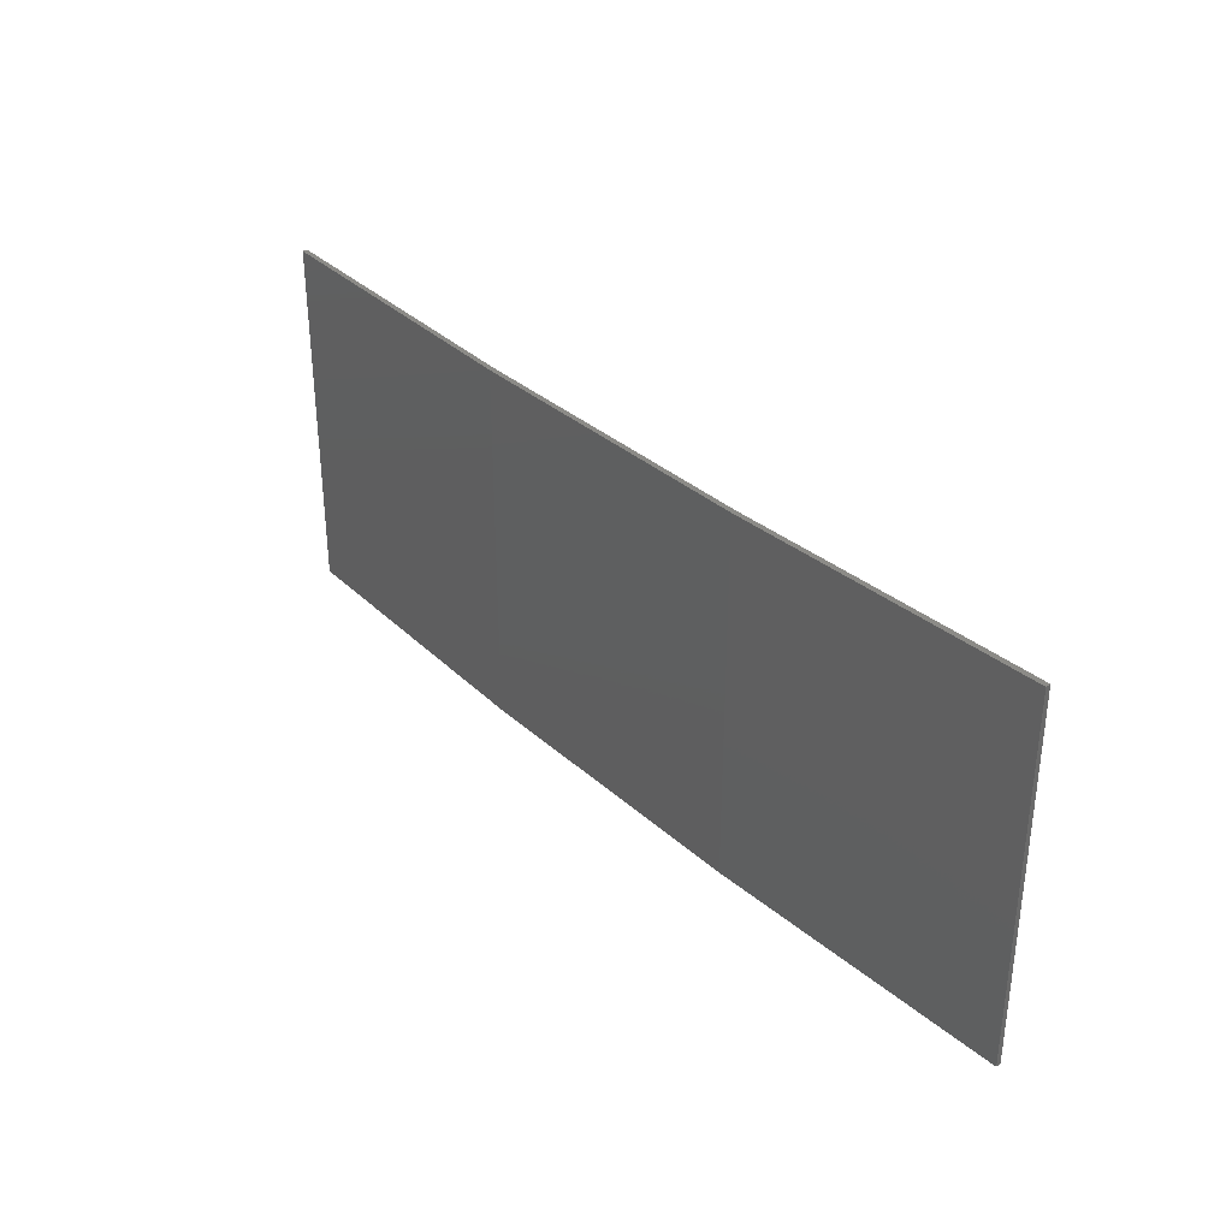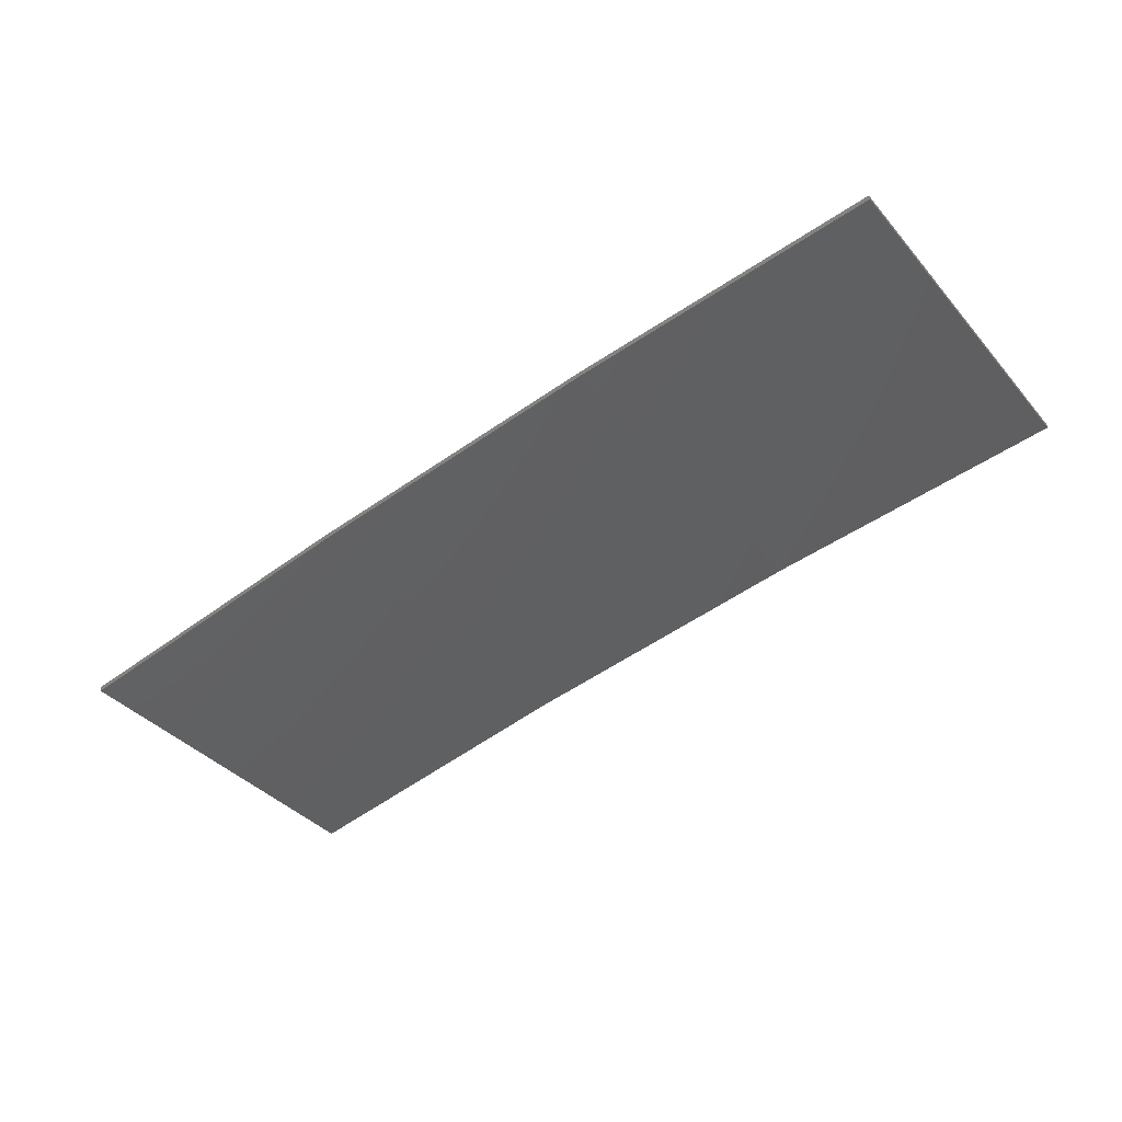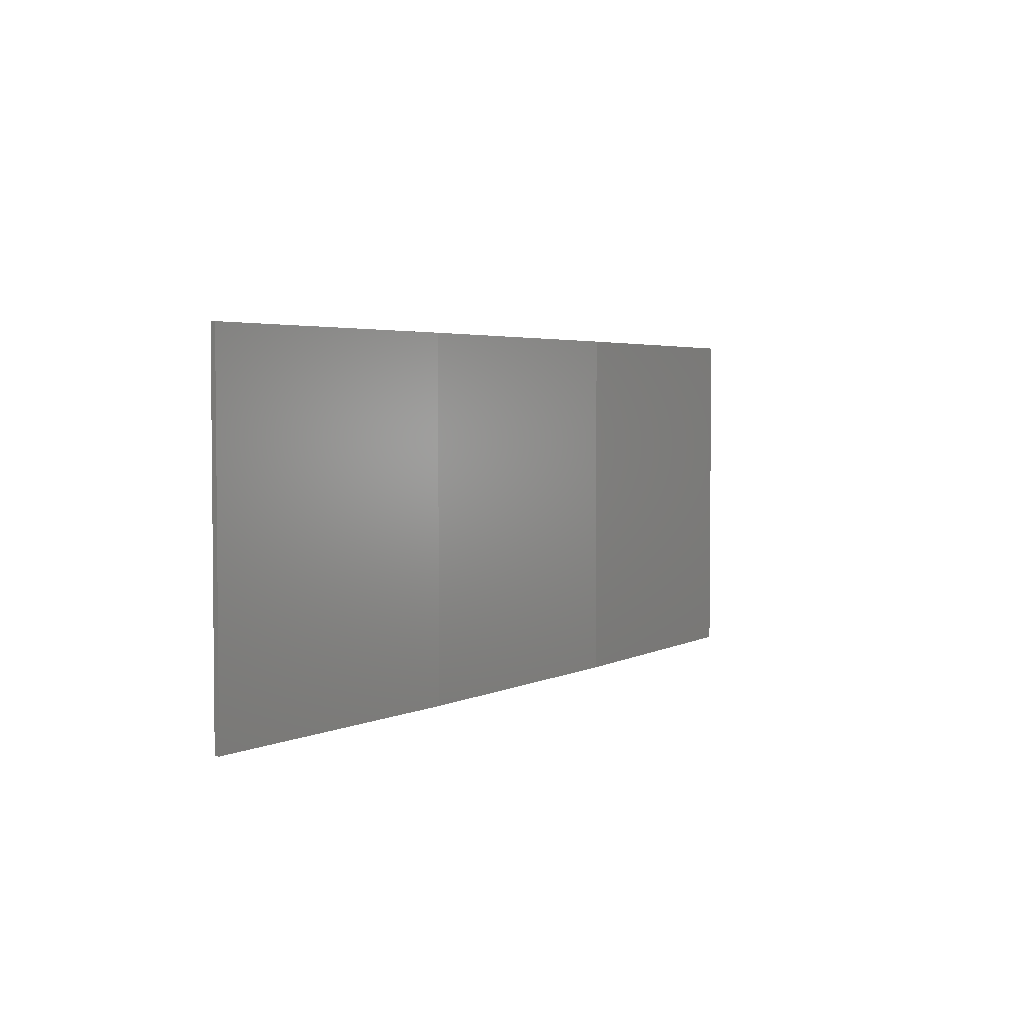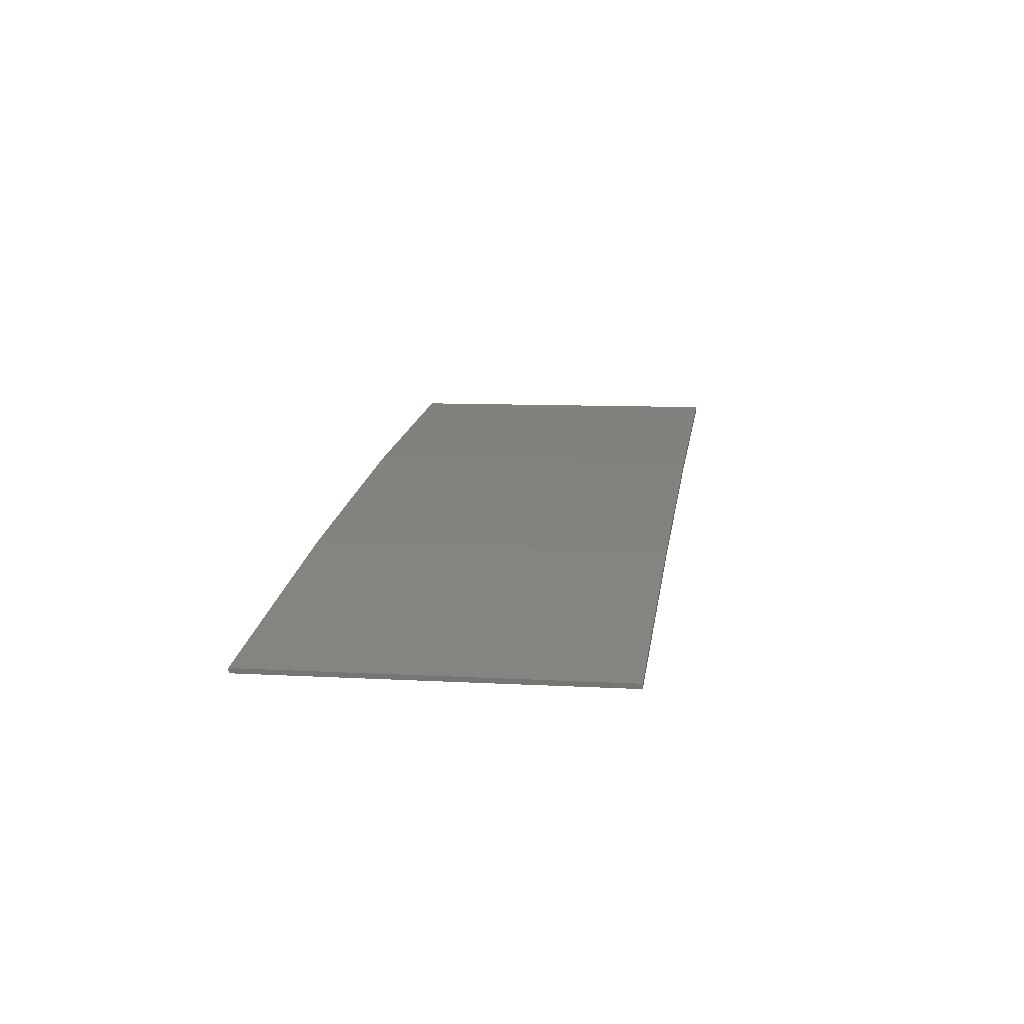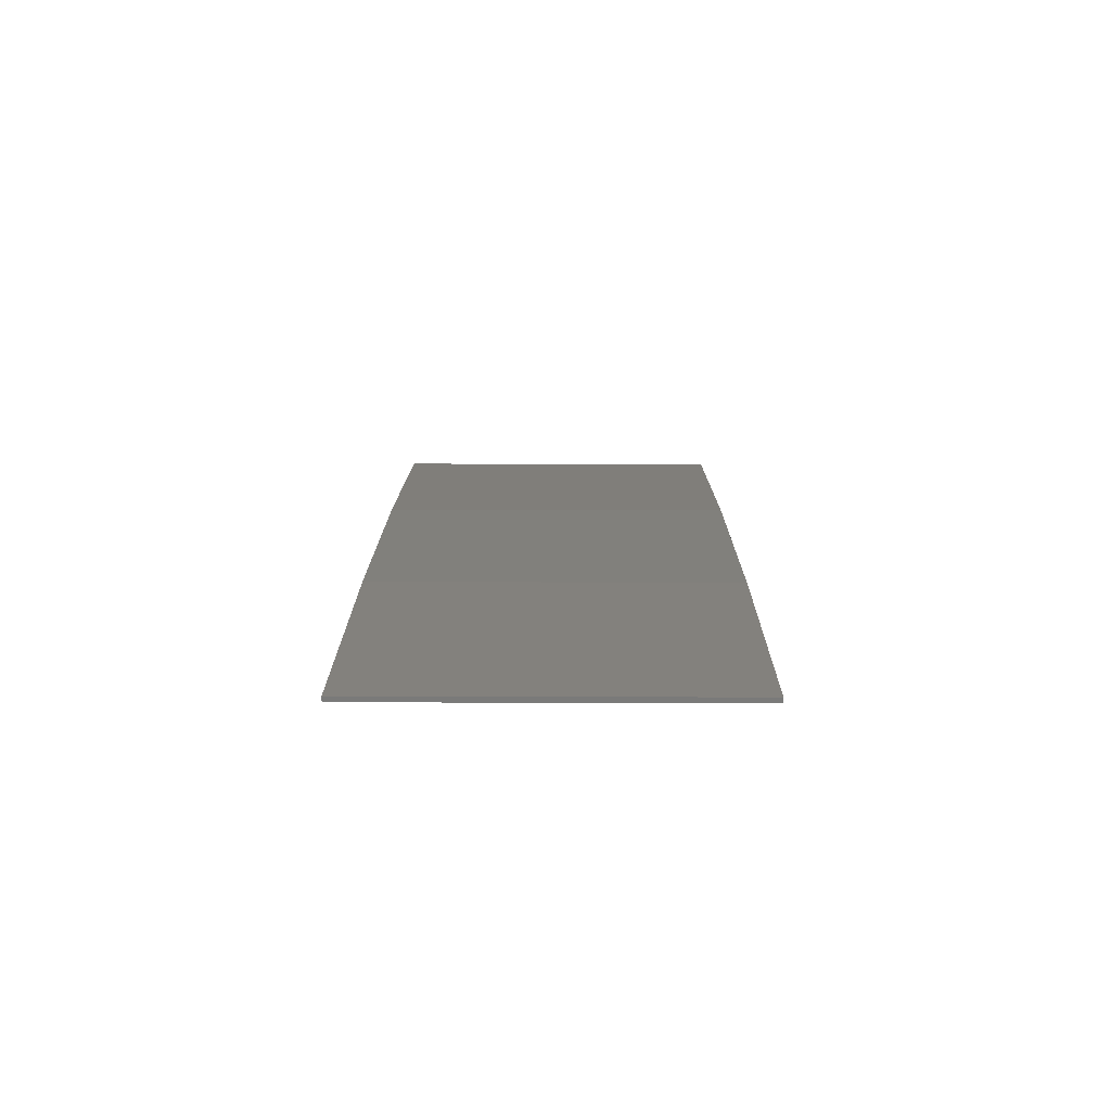
<metadata>
{"format":"stl","ext":"stl","renderer":"f3d","projection":"perspective","resolution":1024,"background":"white","views":[{"elev":33.6,"azim":-138.6,"up":"+Z"},{"elev":-38.2,"azim":-144.1,"up":"+Y"},{"elev":3.4,"azim":113.0,"up":"+Z"},{"elev":9.0,"azim":98.6,"up":"+Y"},{"elev":23.0,"azim":-89.7,"up":"+Y"}]}
</metadata>
<code>
# stl→obj: 16 verts, 28 faces
v 9.877 3.851 230
v 9.877 3.851 233.6
v 12.92 3.477 233.6
v 12.92 3.477 230
v 15.95 2.999 233.6
v 15.95 2.999 230
v 18.96 2.419 233.6
v 18.96 2.419 230
v 18.95 2.37 230
v 18.95 2.37 233.6
v 9.872 3.801 233.6
v 9.872 3.801 230
v 12.91 3.427 233.6
v 12.91 3.427 230
v 15.94 2.95 233.6
v 15.94 2.95 230
f 1 2 3
f 4 3 5
f 4 1 3
f 6 5 7
f 6 4 5
f 8 6 7
f 9 8 7
f 9 7 10
f 11 12 13
f 13 14 15
f 12 14 13
f 15 16 10
f 14 16 15
f 16 9 10
f 1 12 11
f 1 11 2
f 9 16 8
f 16 6 8
f 16 14 6
f 14 4 6
f 14 12 4
f 12 1 4
f 15 10 7
f 5 15 7
f 13 15 5
f 3 13 5
f 11 13 3
f 2 11 3

</code>
